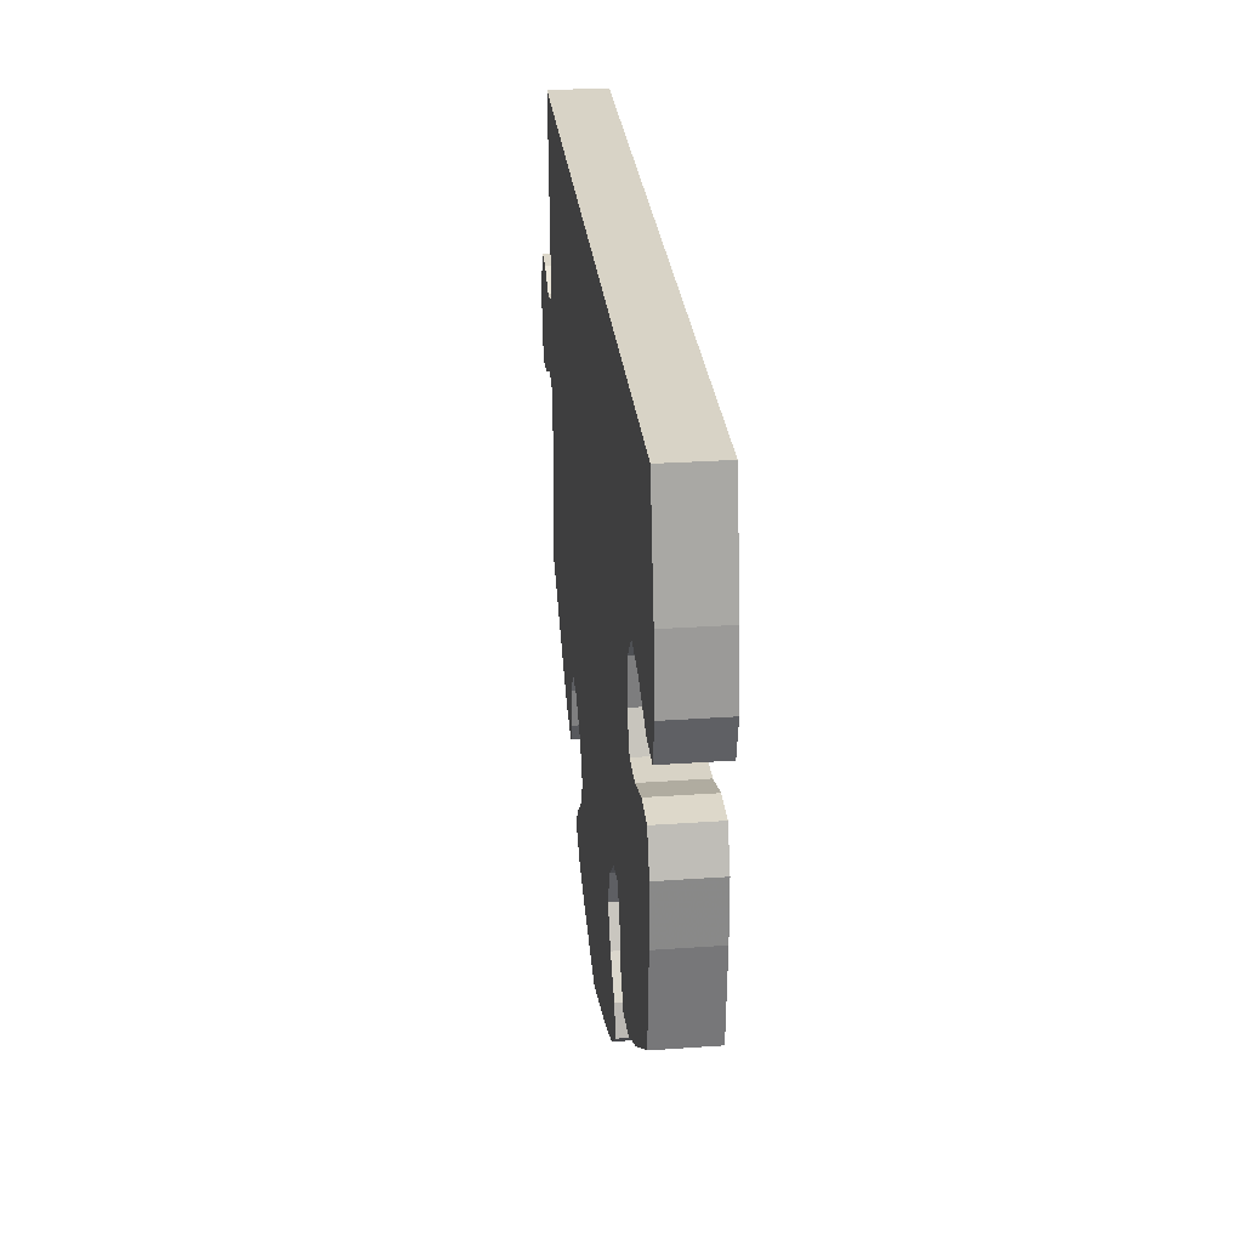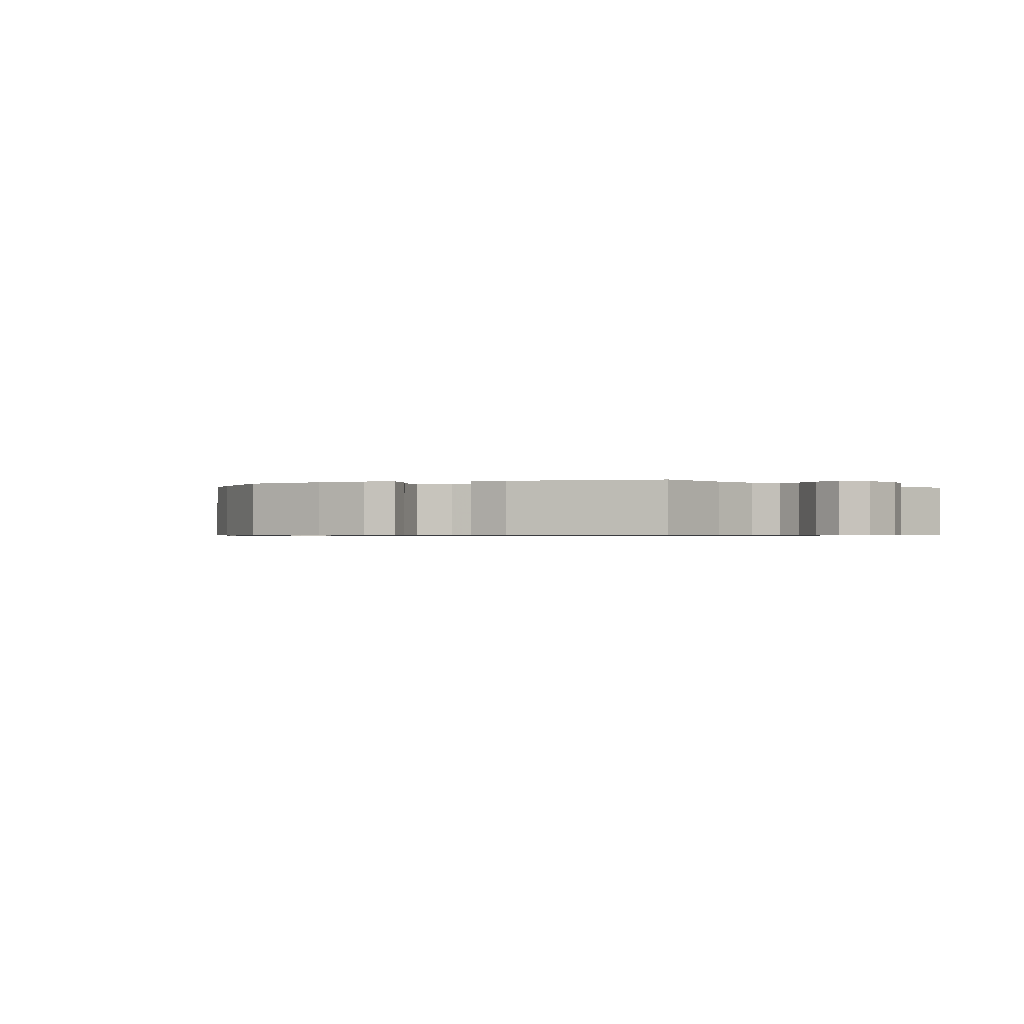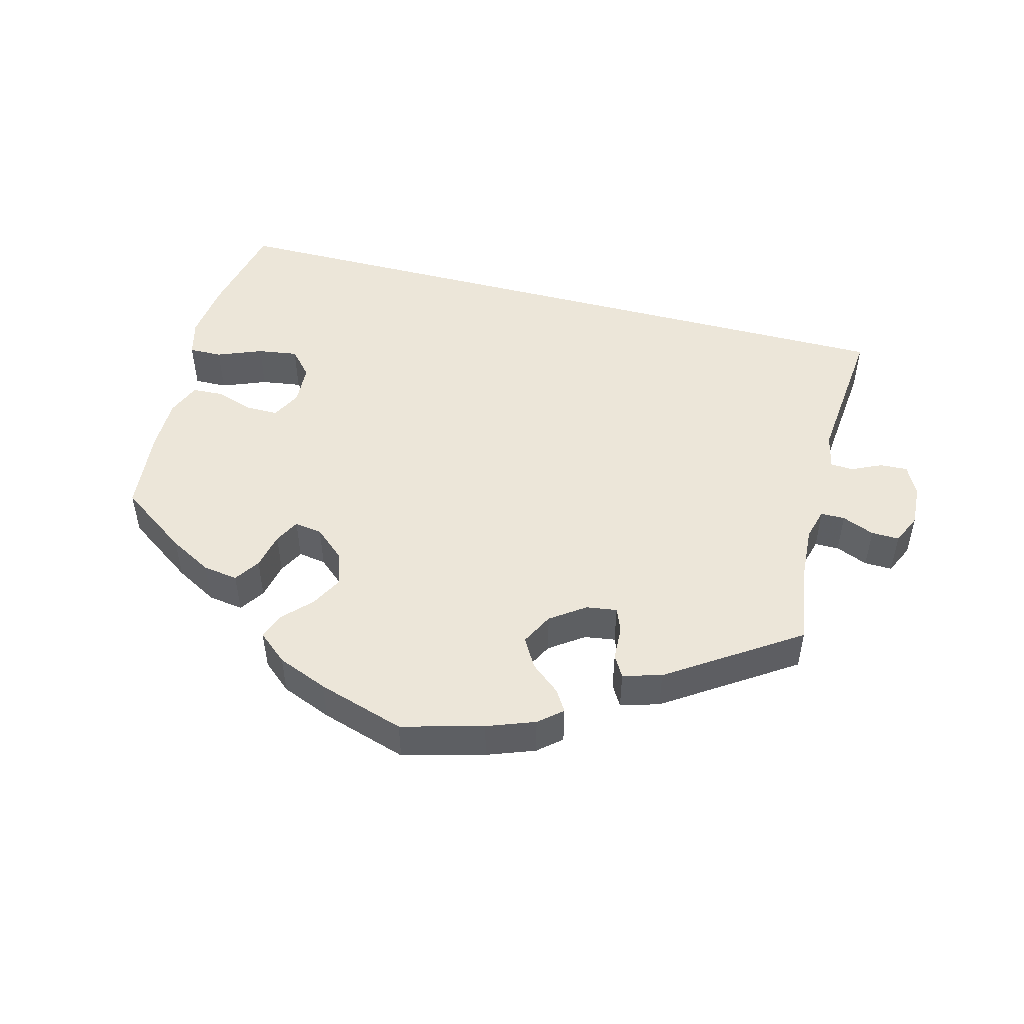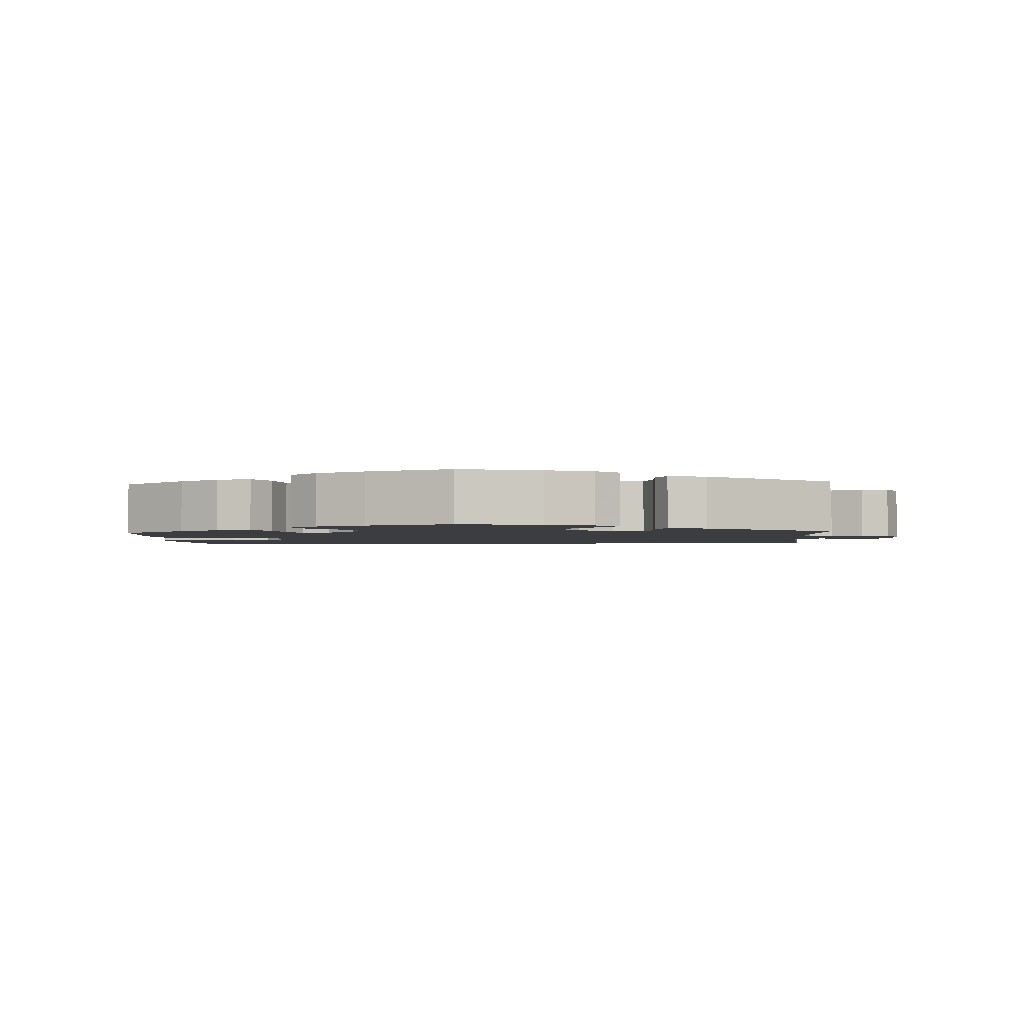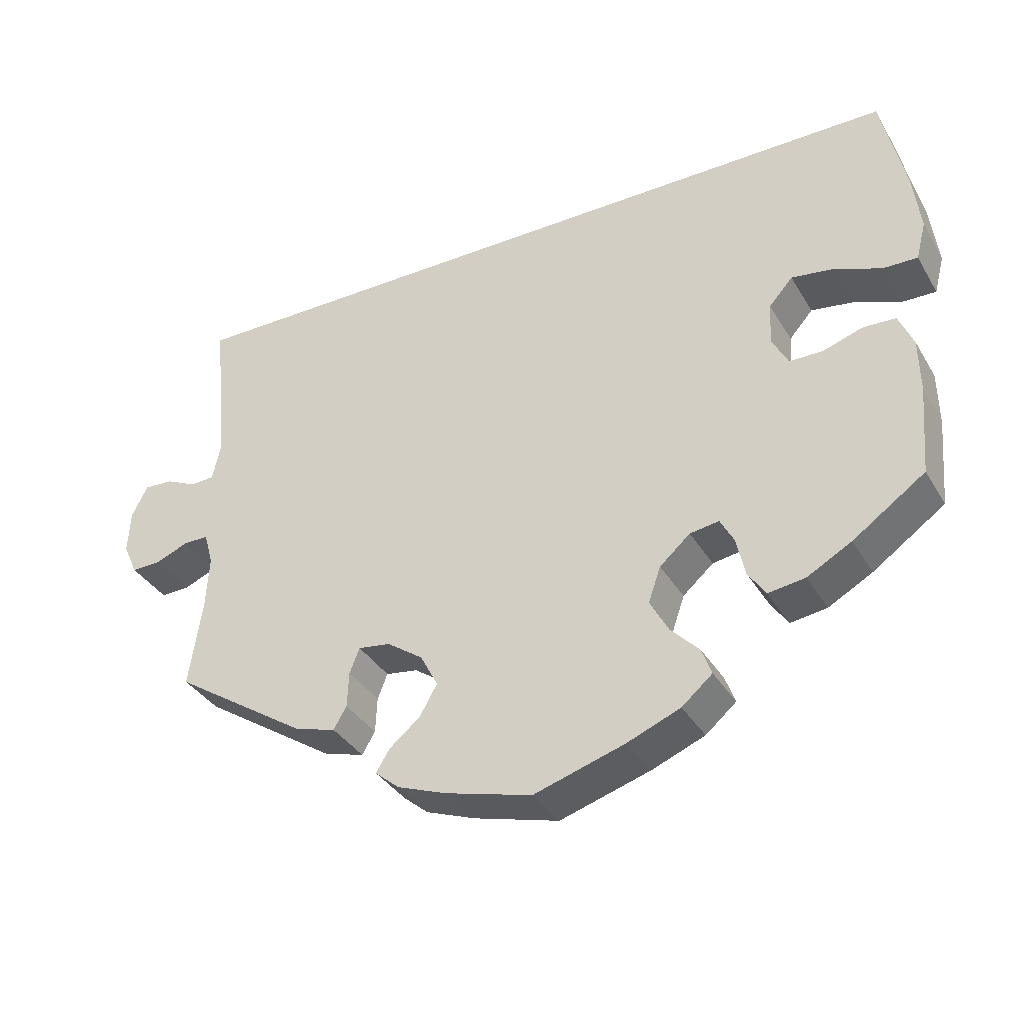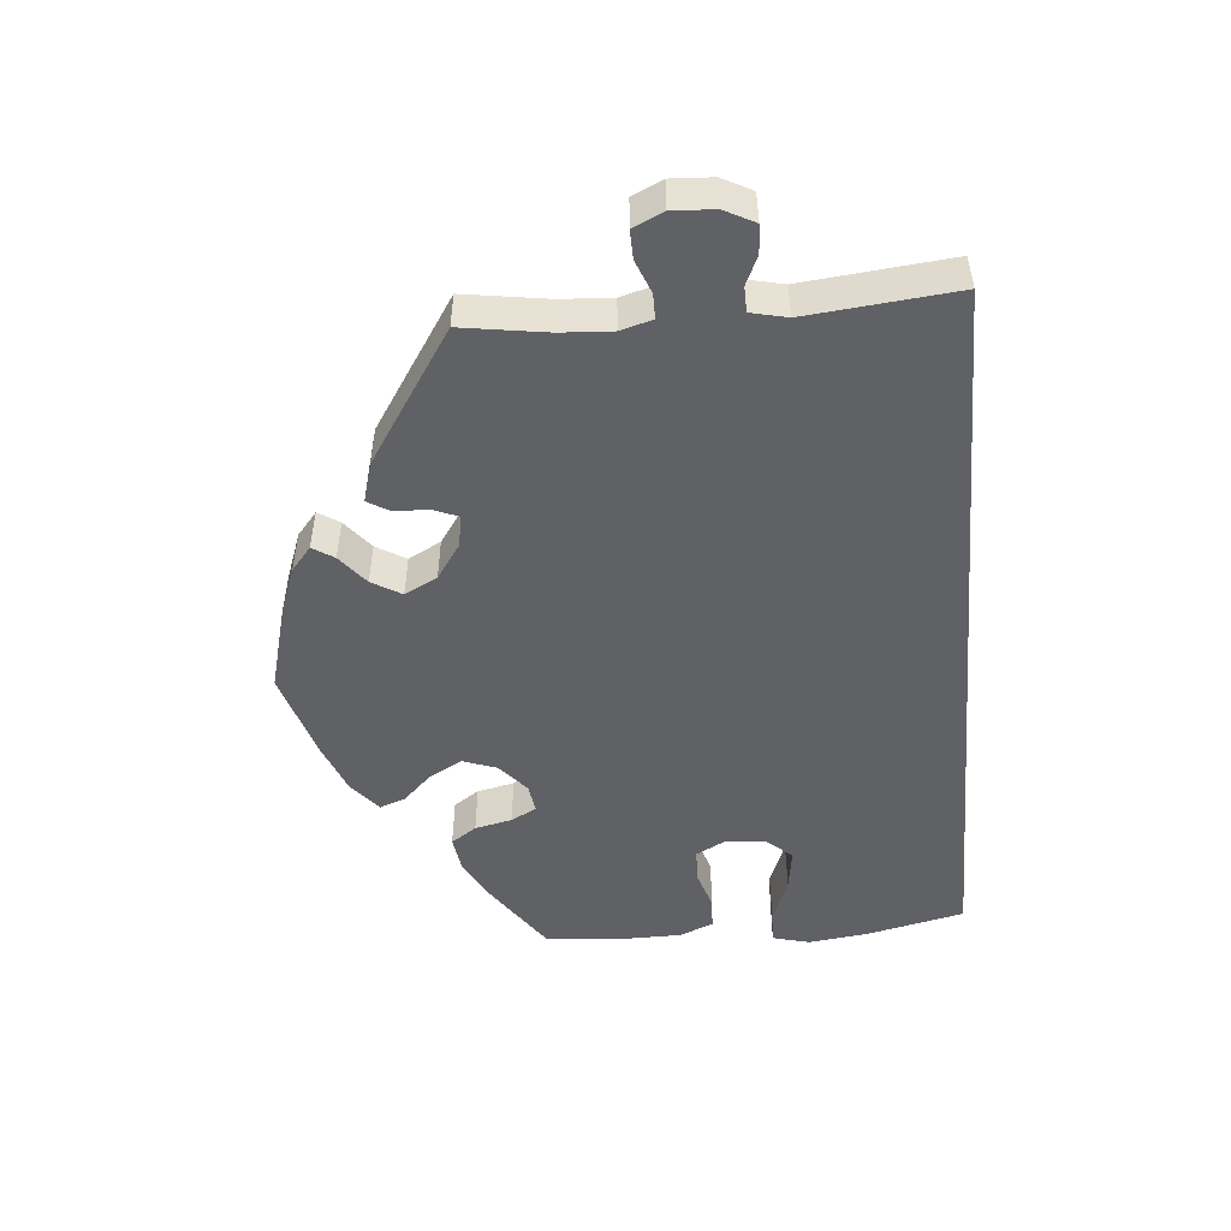
<metadata>
{"format":"obj","ext":"obj","renderer":"f3d","projection":"perspective","resolution":1024,"background":"white","views":[{"elev":28.2,"azim":83.9,"up":"+Z"},{"elev":-0.8,"azim":-131.8,"up":"+Y"},{"elev":49.5,"azim":-165.4,"up":"+Y"},{"elev":-2.6,"azim":-176.1,"up":"+Y"},{"elev":-35.6,"azim":27.1,"up":"+Z"},{"elev":-50.3,"azim":-85.1,"up":"+Y"}]}
</metadata>
<code>
v 0.5 0.07 0.289
v 0.53 0.07 0.156
v 0.54 0.07 0.076
v 0.527 0.07 0.026
v 0.482 0.07 0.027
v 0.421 0.07 0.051
v 0.366 0.07 0.059
v 0.335 0.07 0.024
v 0.332 0.07 -0.031
v 0.353 0.07 -0.071
v 0.397 0.07 -0.071
v 0.449 0.07 -0.054
v 0.491 0.07 -0.056
v 0.51 0.07 -0.101
v 0.511 0.07 -0.172
v 0.501 0.07 -0.288
v 0.407 0.07 -0.354
v 0.349 0.07 -0.386
v 0.301 0.07 -0.393
v 0.278 0.07 -0.359
v 0.267 0.07 -0.309
v 0.249 0.07 -0.275
v 0.211 0.07 -0.281
v 0.171 0.07 -0.316
v 0.155 0.07 -0.362
v 0.179 0.07 -0.406
v 0.216 0.07 -0.444
v 0.229 0.07 -0.479
v 0.189 0.07 -0.513
v 0.12 0.07 -0.541
v 0.001 0.07 -0.578
v -0.111 0.07 -0.548
v -0.176 0.07 -0.524
v -0.208 0.07 -0.497
v -0.19 0.07 -0.468
v -0.15 0.07 -0.435
v -0.127 0.07 -0.395
v -0.15 0.07 -0.351
v -0.197 0.07 -0.318
v -0.239 0.07 -0.312
v -0.252 0.07 -0.345
v -0.254 0.07 -0.392
v -0.271 0.07 -0.421
v -0.324 0.07 -0.406
v -0.501 0.07 -0.289
v -0.484 0.07 -0.174
v -0.48 0.07 -0.105
v -0.492 0.07 -0.062
v -0.525 0.07 -0.062
v -0.569 0.07 -0.08
v -0.607 0.07 -0.081
v -0.626 0.07 -0.04
v -0.623 0.07 0.017
v -0.602 0.07 0.058
v -0.564 0.07 0.056
v -0.523 0.07 0.037
v -0.492 0.07 0.039
v -0.481 0.07 0.088
v -0.501 0.07 0.289
v 0.5 0 0.289
v 0.53 0 0.156
v 0.54 0 0.076
v 0.527 0 0.026
v 0.482 0 0.027
v 0.421 0 0.051
v 0.366 0 0.059
v 0.335 0 0.024
v 0.332 0 -0.031
v 0.353 0 -0.071
v 0.397 0 -0.071
v 0.449 0 -0.054
v 0.491 0 -0.056
v 0.51 0 -0.101
v 0.511 0 -0.172
v 0.501 0 -0.288
v 0.407 0 -0.354
v 0.349 0 -0.386
v 0.301 0 -0.393
v 0.278 0 -0.359
v 0.267 0 -0.309
v 0.249 0 -0.275
v 0.211 0 -0.281
v 0.171 0 -0.316
v 0.155 0 -0.362
v 0.179 0 -0.406
v 0.216 0 -0.444
v 0.229 0 -0.479
v 0.189 0 -0.513
v 0.12 0 -0.541
v 0.001 0 -0.578
v -0.111 0 -0.548
v -0.176 0 -0.524
v -0.208 0 -0.497
v -0.19 0 -0.468
v -0.15 0 -0.435
v -0.127 0 -0.395
v -0.15 0 -0.351
v -0.197 0 -0.318
v -0.239 0 -0.312
v -0.252 0 -0.345
v -0.254 0 -0.392
v -0.271 0 -0.421
v -0.324 0 -0.406
v -0.501 0 -0.289
v -0.484 0 -0.174
v -0.48 0 -0.105
v -0.492 0 -0.062
v -0.525 0 -0.062
v -0.569 0 -0.08
v -0.607 0 -0.081
v -0.626 0 -0.04
v -0.623 0 0.017
v -0.602 0 0.058
v -0.564 0 0.056
v -0.523 0 0.037
v -0.492 0 0.039
v -0.481 0 0.088
v -0.501 0 0.289
f 58 59 1 2
f 57 58 2 3
f 56 57 3
f 53 54 55 56
f 49 50 51 52
f 48 49 52 53
f 43 44 45 46
f 41 42 43 46
f 40 41 46 47
f 39 40 47 48
f 33 34 35 36
f 33 36 37
f 32 33 37
f 31 32 37
f 30 31 37 38
f 26 27 28 29
f 25 26 29 30
f 18 19 20 21
f 18 21 22
f 17 18 22
f 16 17 22
f 15 16 22
f 14 15 22 23
f 11 12 13 14
f 10 11 14 23
f 3 4 5 6
f 3 6 7
f 56 3 7
f 48 53 56 7
f 38 39 48 7
f 25 30 38
f 24 25 38
f 9 10 23 24
f 8 9 24 38
f 7 8 38
f 61 60 118 117
f 62 61 117 116
f 62 116 115
f 115 114 113 112
f 111 110 109 108
f 112 111 108 107
f 105 104 103 102
f 105 102 101 100
f 106 105 100 99
f 107 106 99 98
f 95 94 93 92
f 96 95 92
f 96 92 91
f 96 91 90
f 97 96 90 89
f 88 87 86 85
f 89 88 85 84
f 80 79 78 77
f 81 80 77
f 81 77 76
f 81 76 75
f 81 75 74
f 82 81 74 73
f 73 72 71 70
f 82 73 70 69
f 65 64 63 62
f 66 65 62
f 66 62 115
f 66 115 112 107
f 66 107 98 97
f 97 89 84
f 97 84 83
f 83 82 69 68
f 97 83 68 67
f 97 67 66
f 1 60 61 2
f 2 61 62 3
f 3 62 63 4
f 4 63 64 5
f 5 64 65 6
f 6 65 66 7
f 7 66 67 8
f 8 67 68 9
f 9 68 69 10
f 10 69 70 11
f 11 70 71 12
f 12 71 72 13
f 13 72 73 14
f 14 73 74 15
f 15 74 75 16
f 16 75 76 17
f 17 76 77 18
f 18 77 78 19
f 19 78 79 20
f 20 79 80 21
f 21 80 81 22
f 22 81 82 23
f 23 82 83 24
f 24 83 84 25
f 25 84 85 26
f 26 85 86 27
f 27 86 87 28
f 28 87 88 29
f 29 88 89 30
f 30 89 90 31
f 31 90 91 32
f 32 91 92 33
f 33 92 93 34
f 34 93 94 35
f 35 94 95 36
f 36 95 96 37
f 37 96 97 38
f 38 97 98 39
f 39 98 99 40
f 40 99 100 41
f 41 100 101 42
f 42 101 102 43
f 43 102 103 44
f 44 103 104 45
f 45 104 105 46
f 46 105 106 47
f 47 106 107 48
f 48 107 108 49
f 49 108 109 50
f 50 109 110 51
f 51 110 111 52
f 52 111 112 53
f 53 112 113 54
f 54 113 114 55
f 55 114 115 56
f 56 115 116 57
f 57 116 117 58
f 58 117 118 59
f 59 118 60 1

</code>
